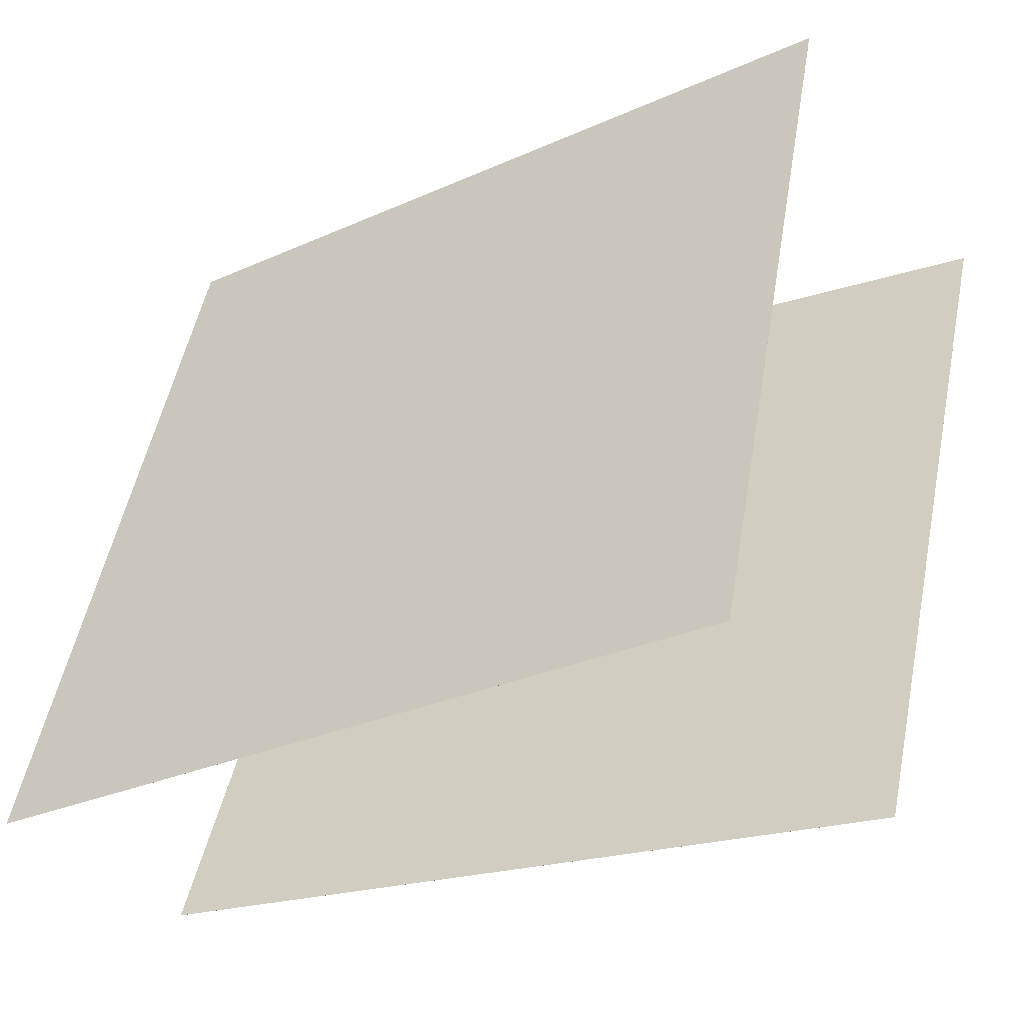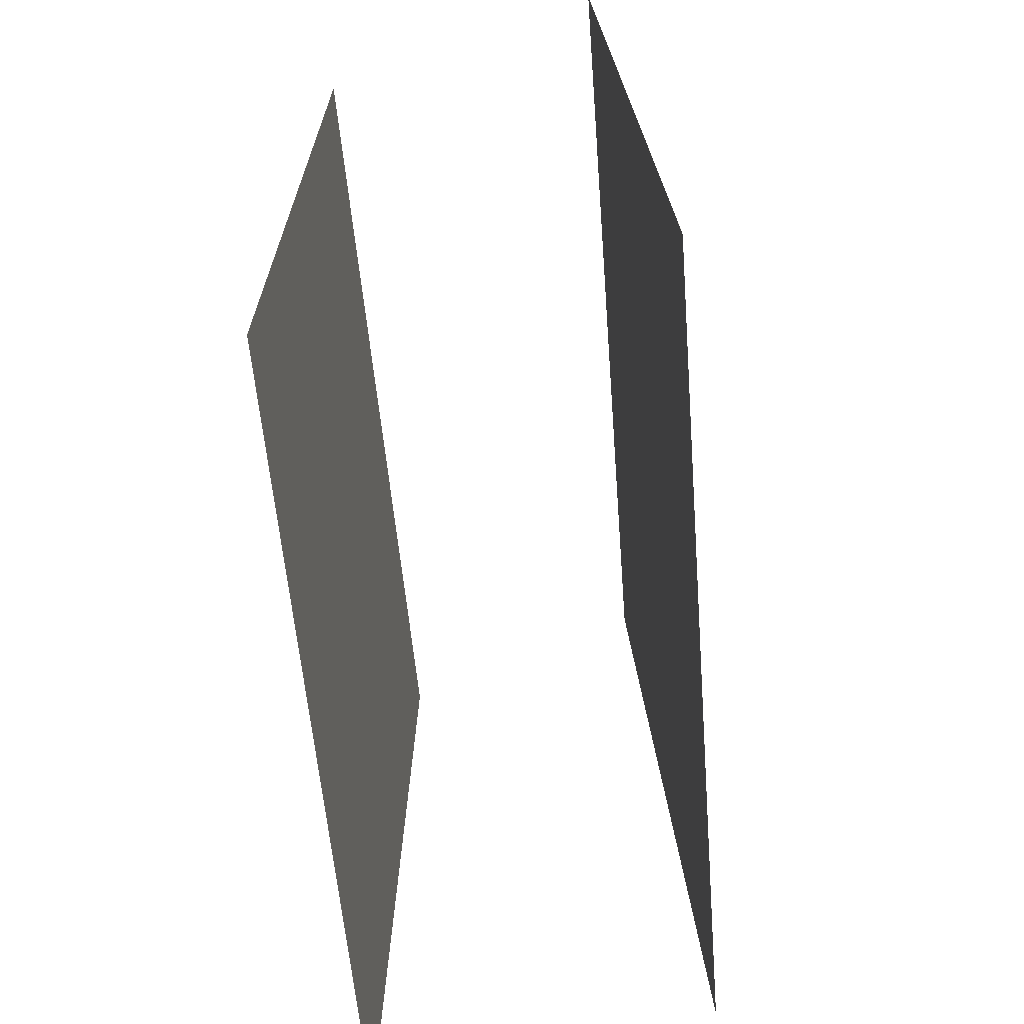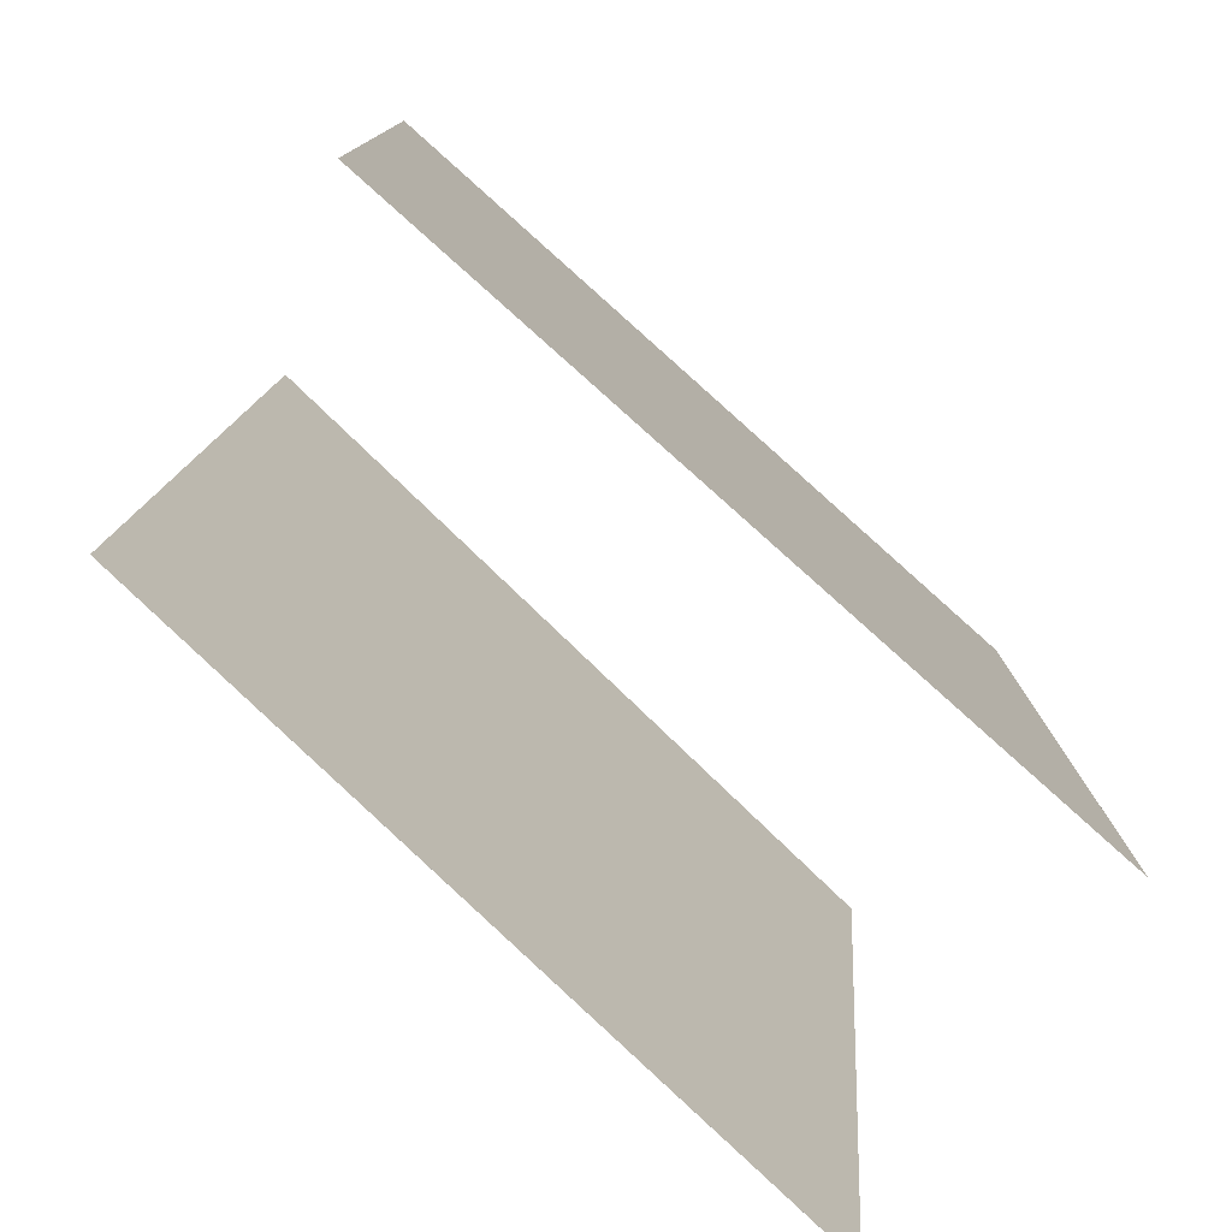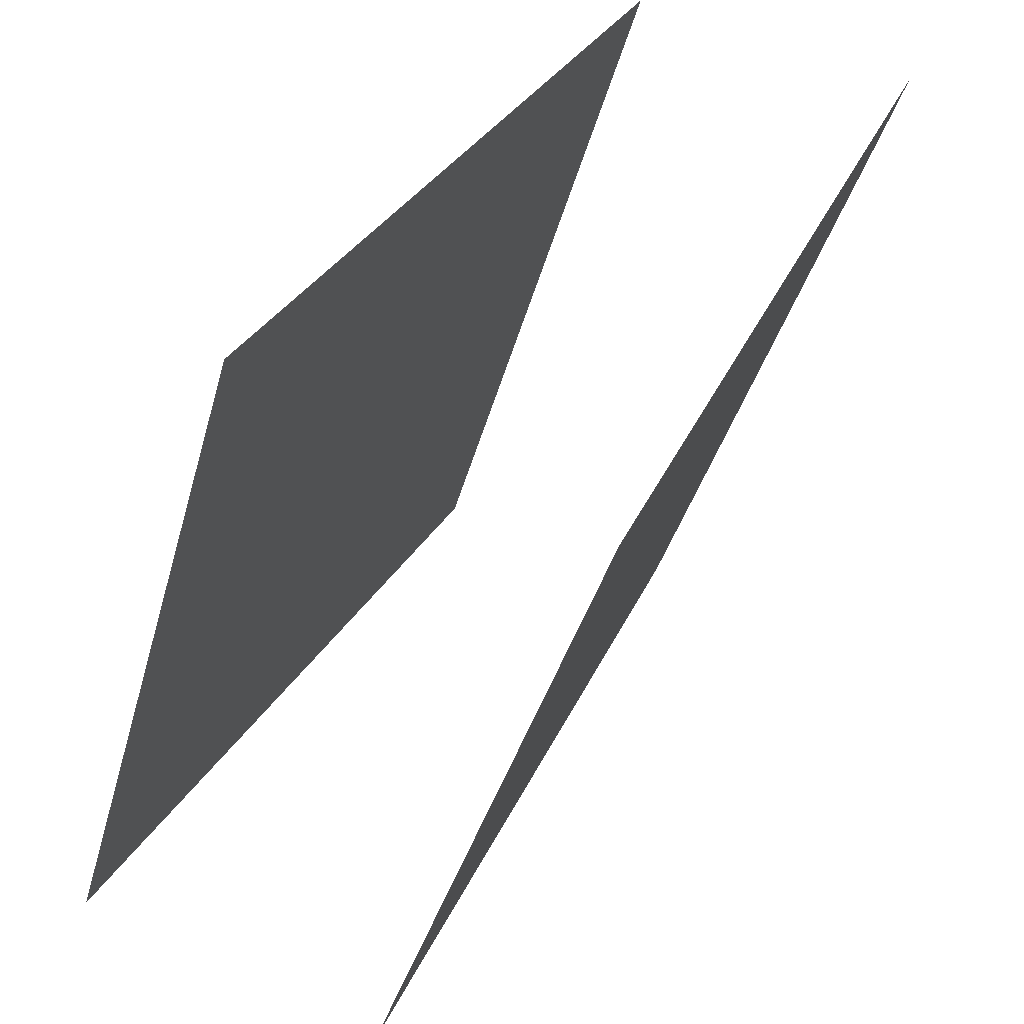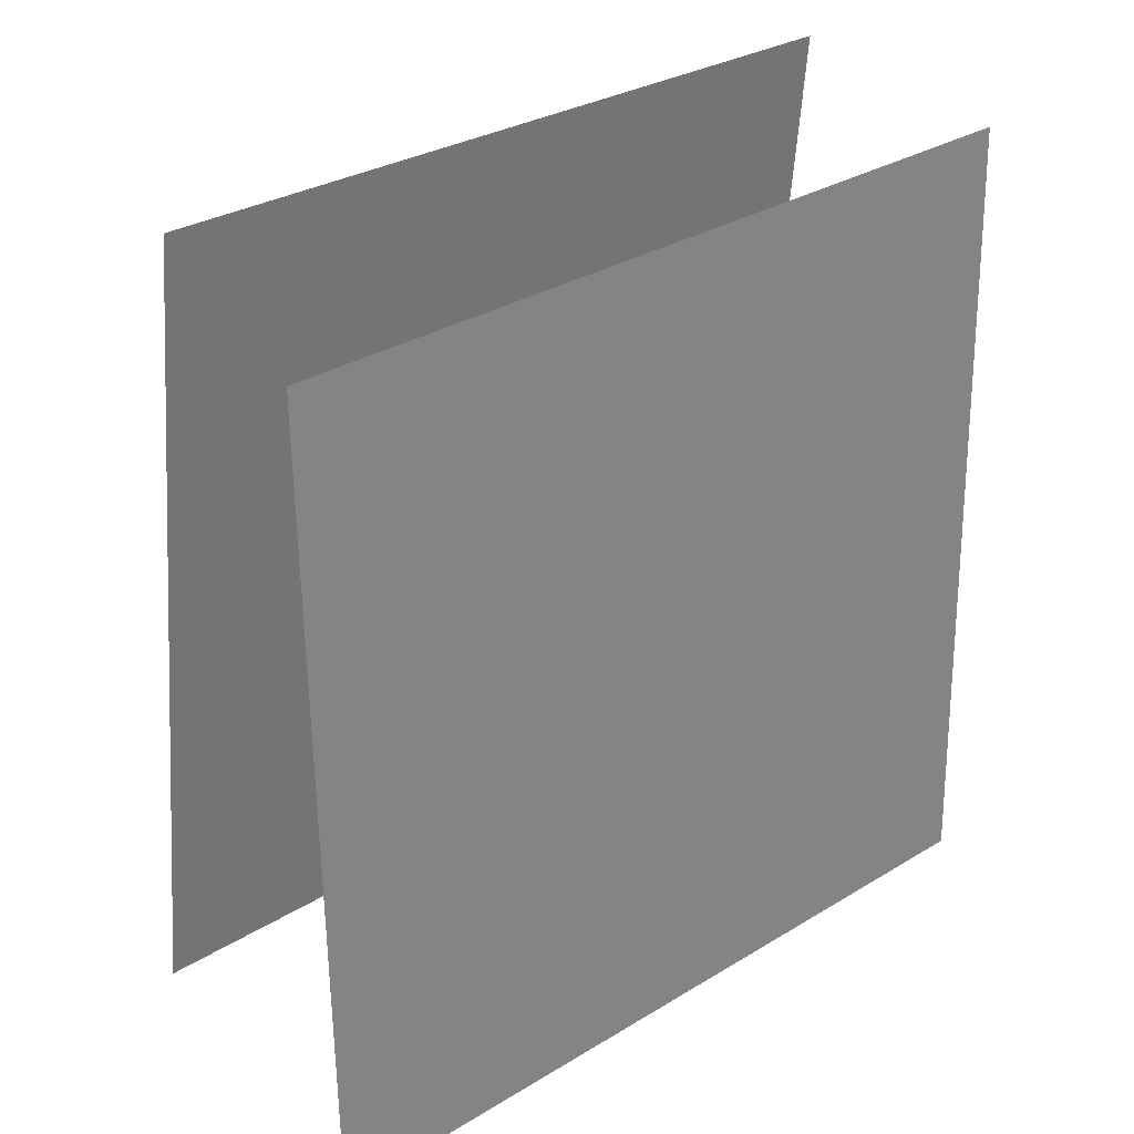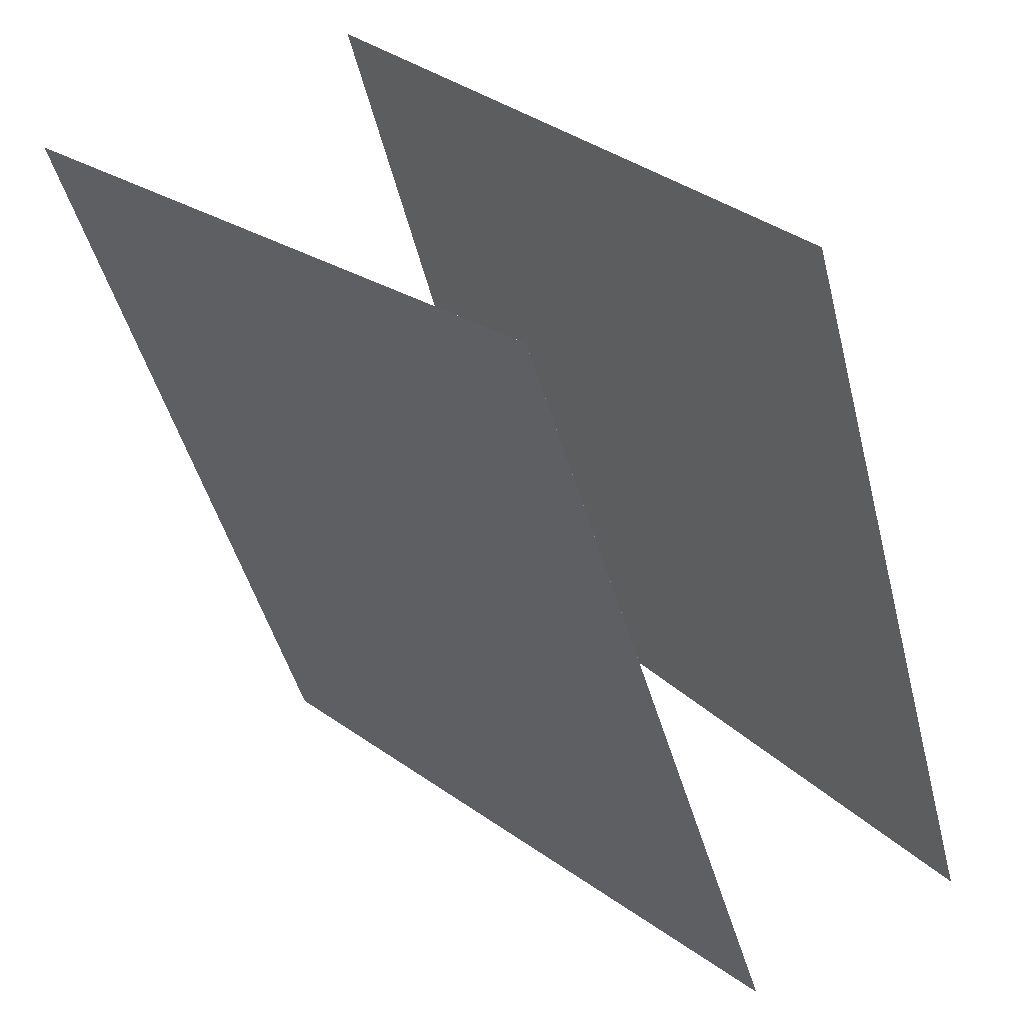
<metadata>
{"format":"obj","ext":"obj","renderer":"f3d","projection":"perspective","resolution":1024,"background":"white","views":[{"elev":-28.4,"azim":-57.6,"up":"+Z"},{"elev":-65.5,"azim":23.6,"up":"+Y"},{"elev":-77.2,"azim":-114.4,"up":"+Y"},{"elev":36.9,"azim":26.9,"up":"+Z"},{"elev":30.7,"azim":-114.3,"up":"+Y"},{"elev":26.8,"azim":144.4,"up":"+Z"}]}
</metadata>
<code>
v -0.03588 0.5 -0.4824
v -0.03591 0.5 -0.4824
v 0.2959 0.4685 0.4557
v 0.2959 0.4685 0.4557
v 0.0162 -0.4921 -0.5342
v 0.01617 -0.4921 -0.5342
v 0.348 -0.5236 0.404
v 0.348 -0.5236 0.404
f 1.0 7.0 5.0
f 1.0 3.0 7.0
f 1.0 4.0 3.0
f 1.0 2.0 4.0
f 3.0 8.0 7.0
f 3.0 4.0 8.0
f 5.0 7.0 8.0
f 5.0 8.0 6.0
f 1.0 5.0 6.0
f 1.0 6.0 2.0
f 2.0 6.0 8.0
f 2.0 8.0 4.0
v -0.4097 -0.5108 -0.4677
v -0.1119 -0.5142 0.4813
v -0.3858 0.4836 -0.4717
v -0.08805 0.4803 0.4773
v -0.4097 -0.5108 -0.4677
v -0.1119 -0.5142 0.4813
v -0.3858 0.4836 -0.4717
v -0.08802 0.4803 0.4773
f 9.0 15.0 13.0
f 9.0 11.0 15.0
f 9.0 12.0 11.0
f 9.0 10.0 12.0
f 11.0 16.0 15.0
f 11.0 12.0 16.0
f 13.0 15.0 16.0
f 13.0 16.0 14.0
f 9.0 13.0 14.0
f 9.0 14.0 10.0
f 10.0 14.0 16.0
f 10.0 16.0 12.0

</code>
